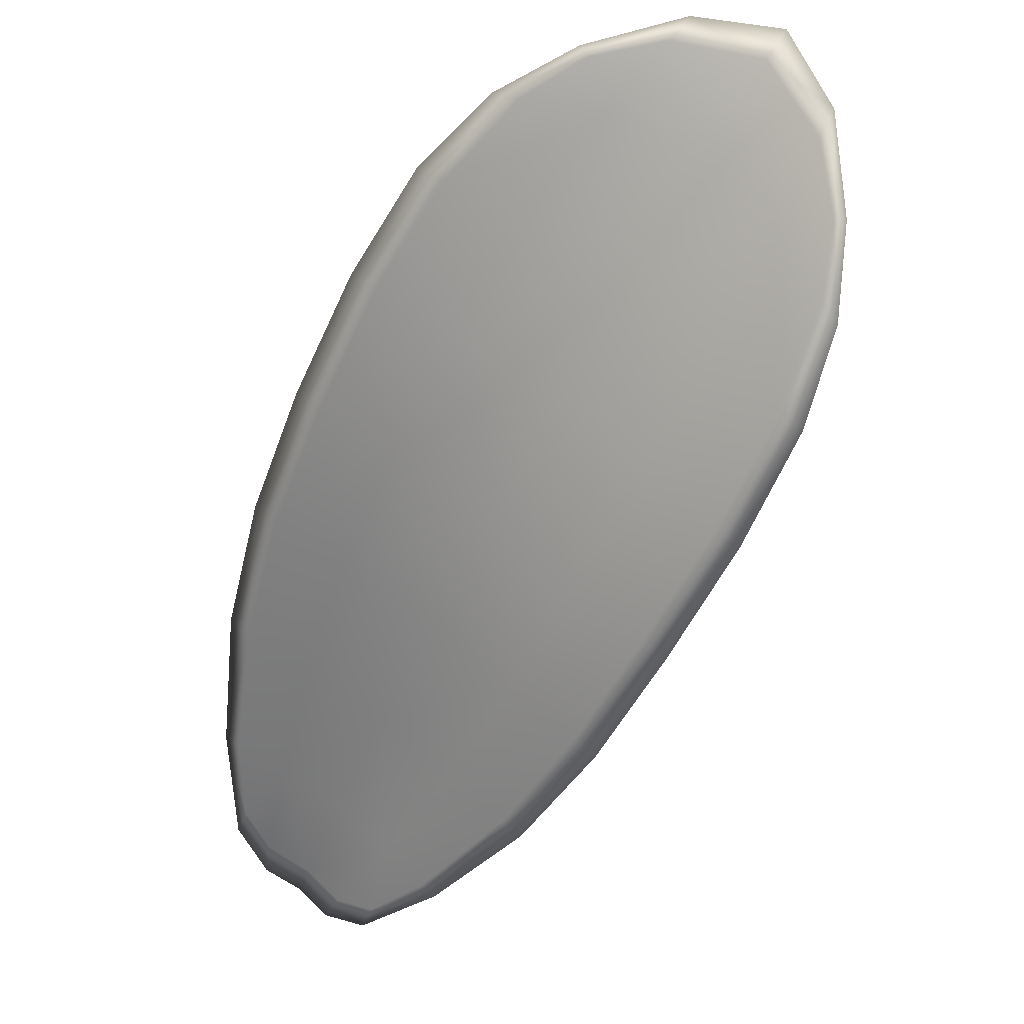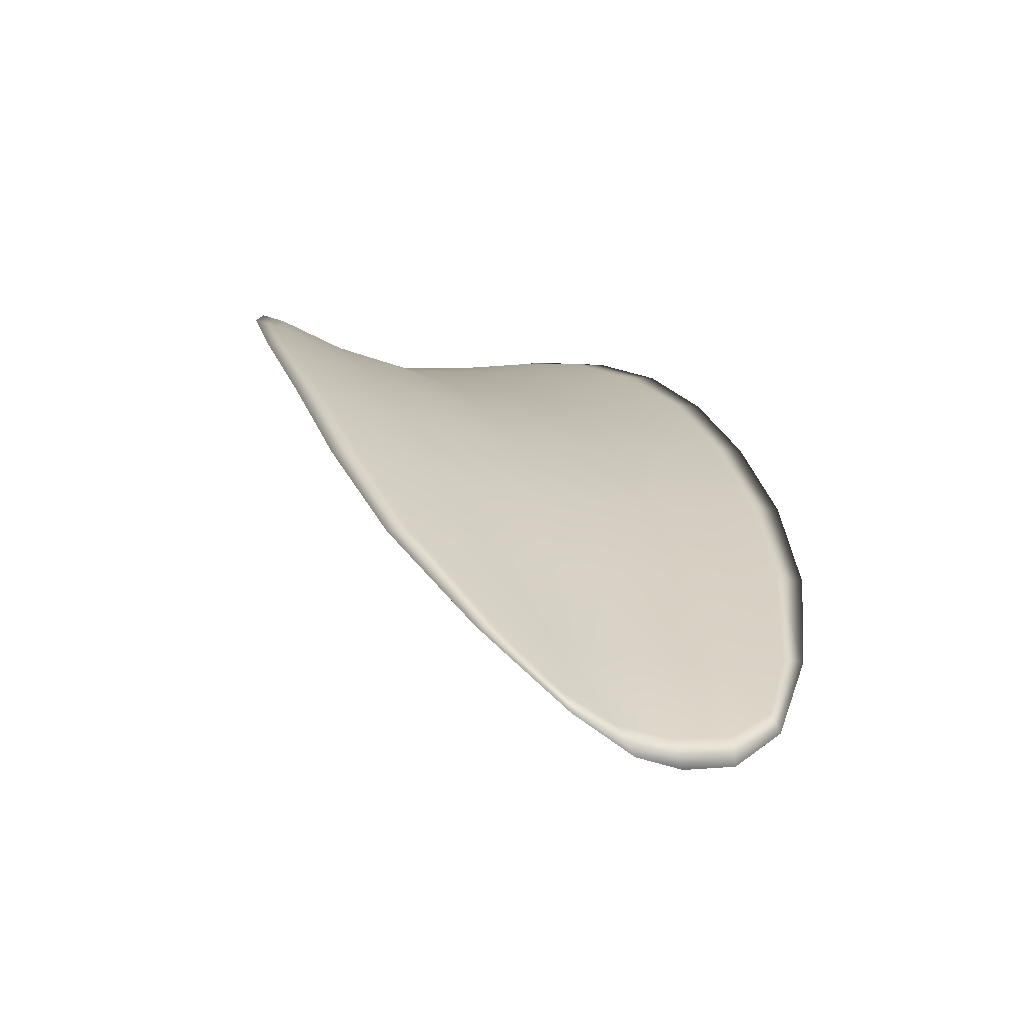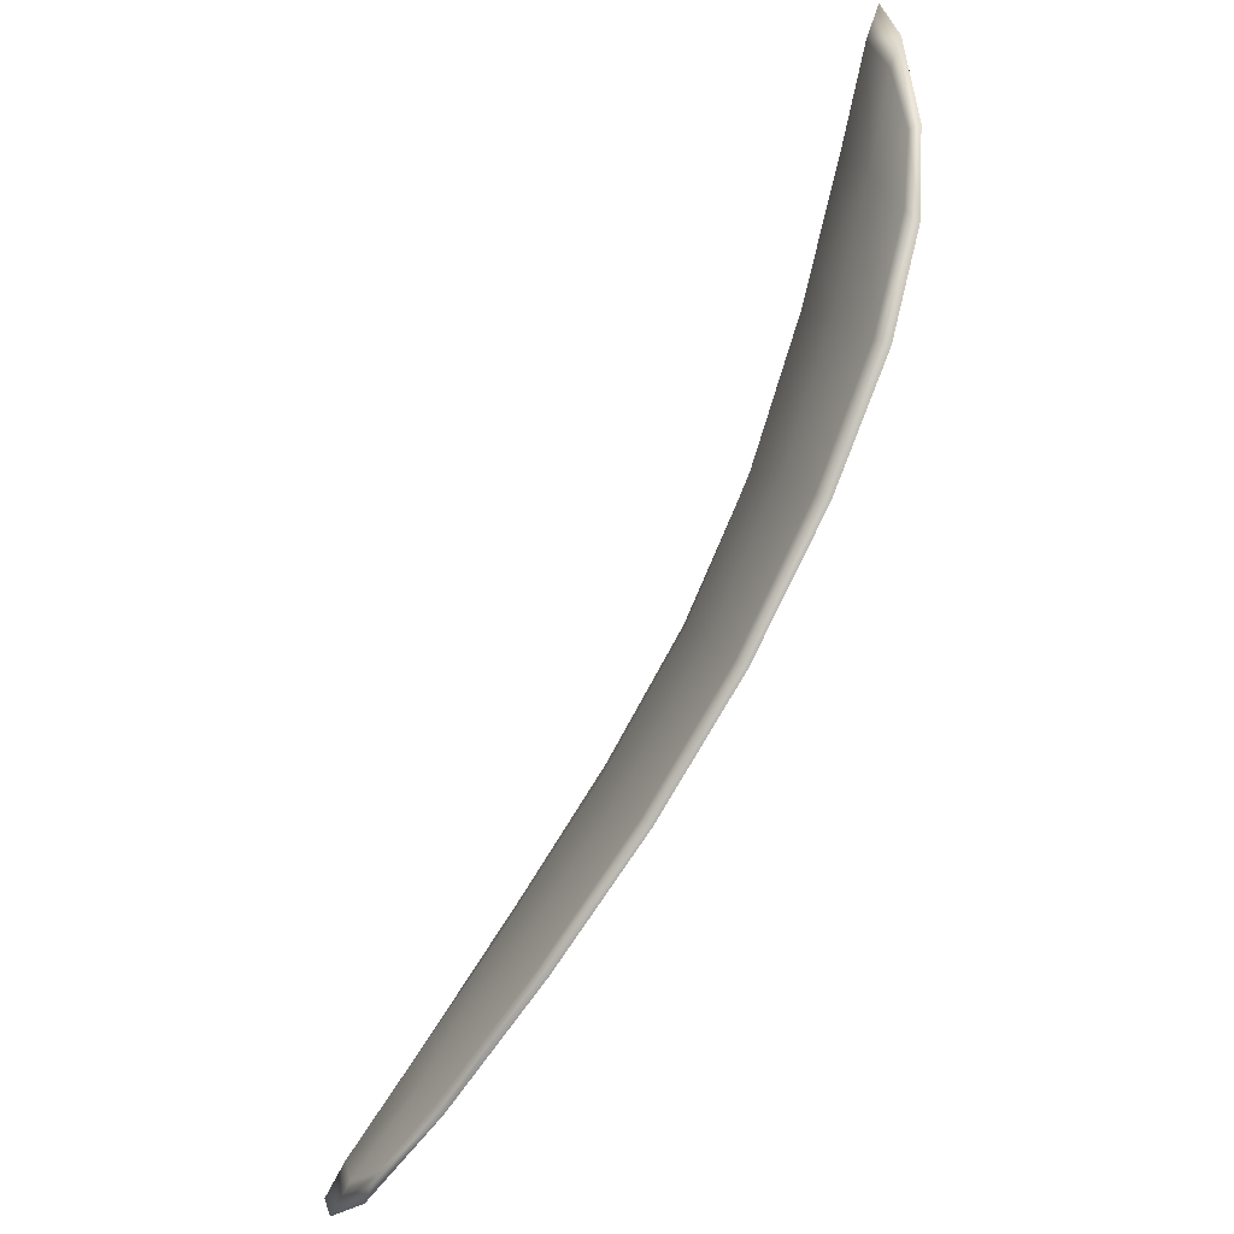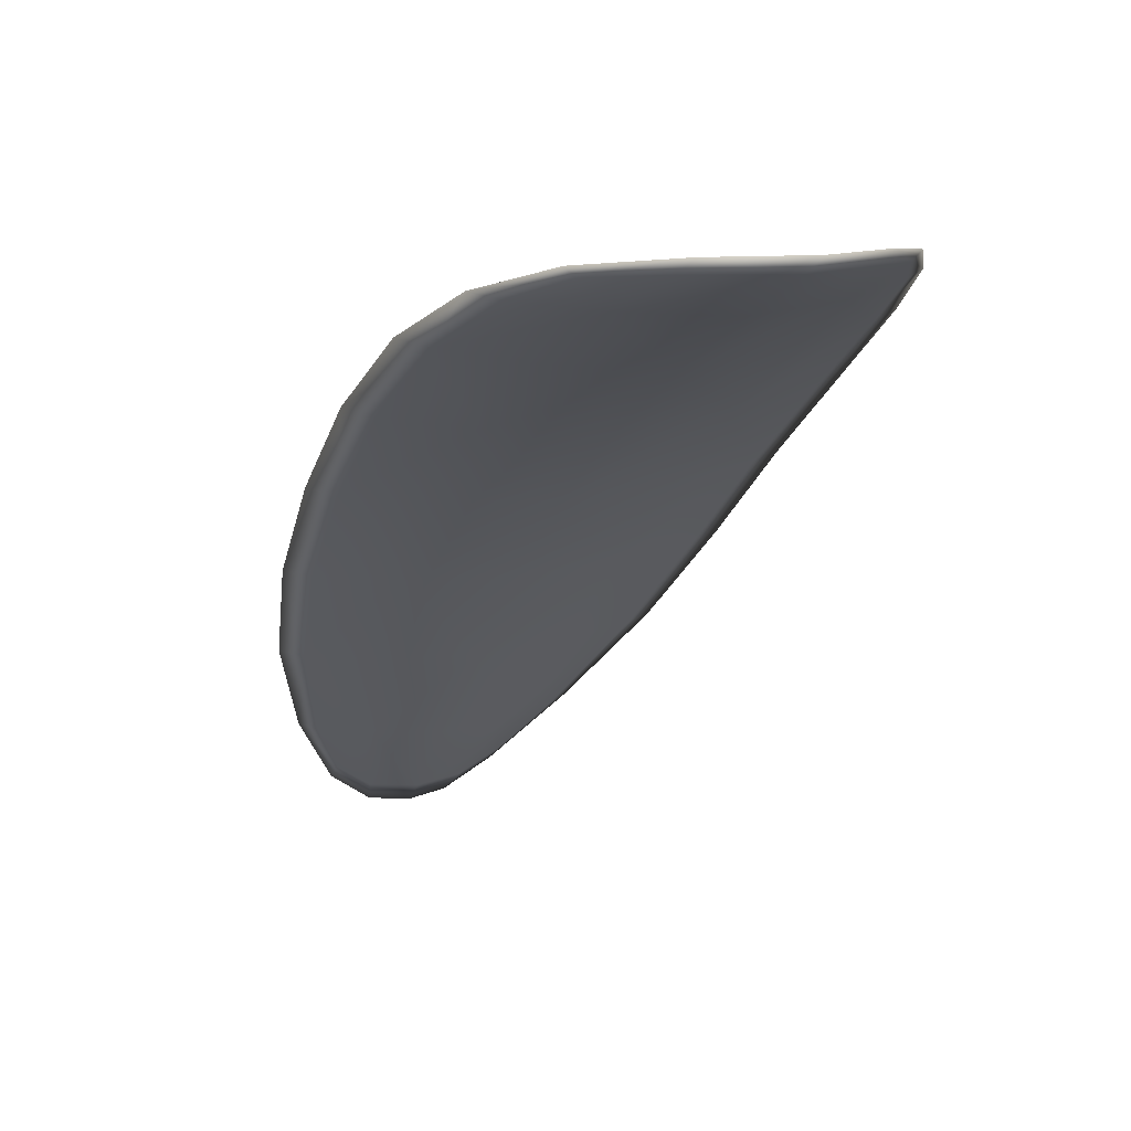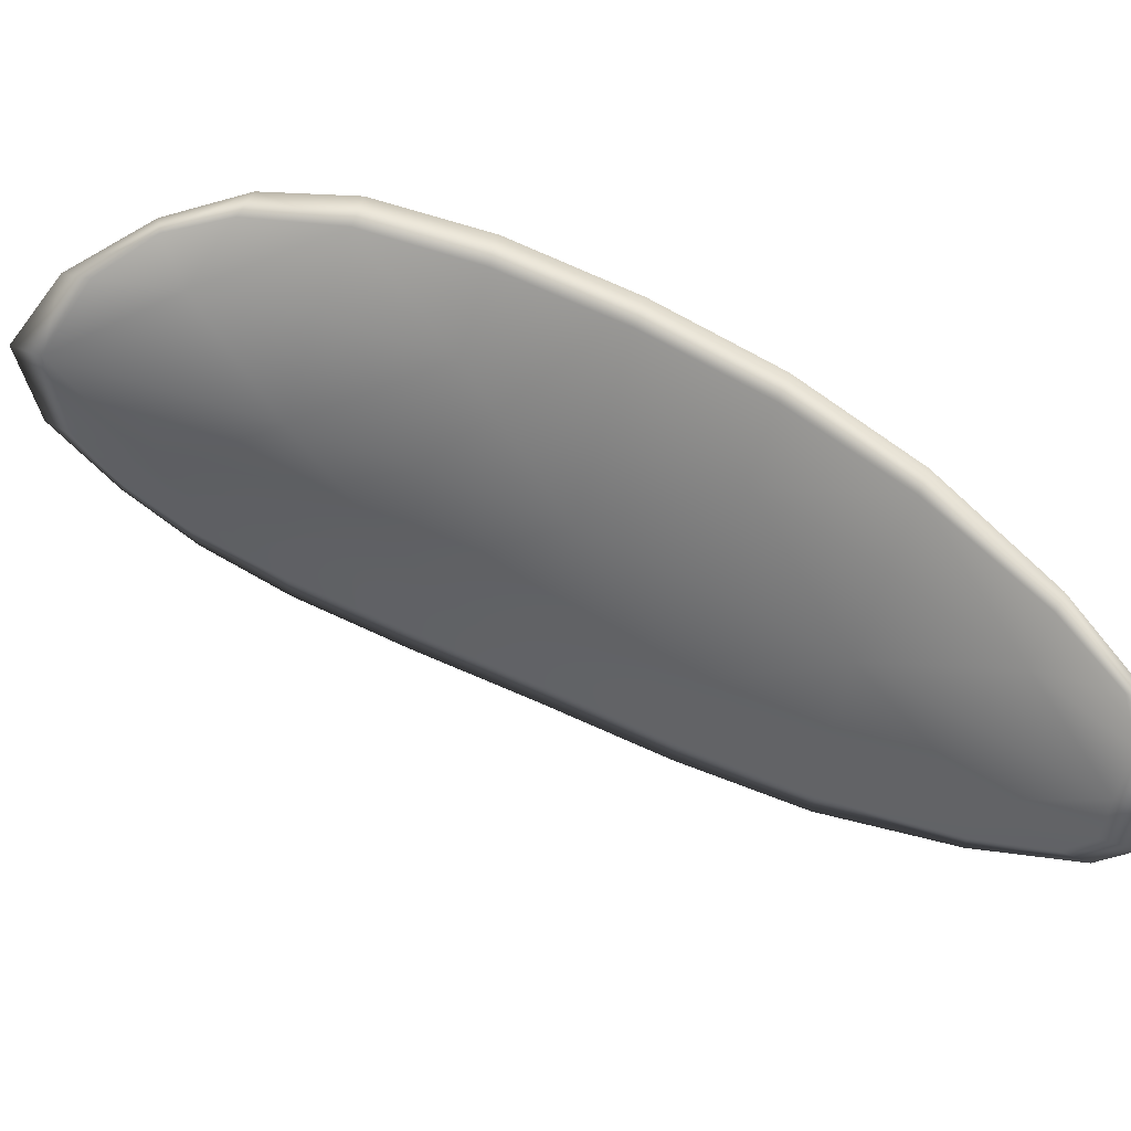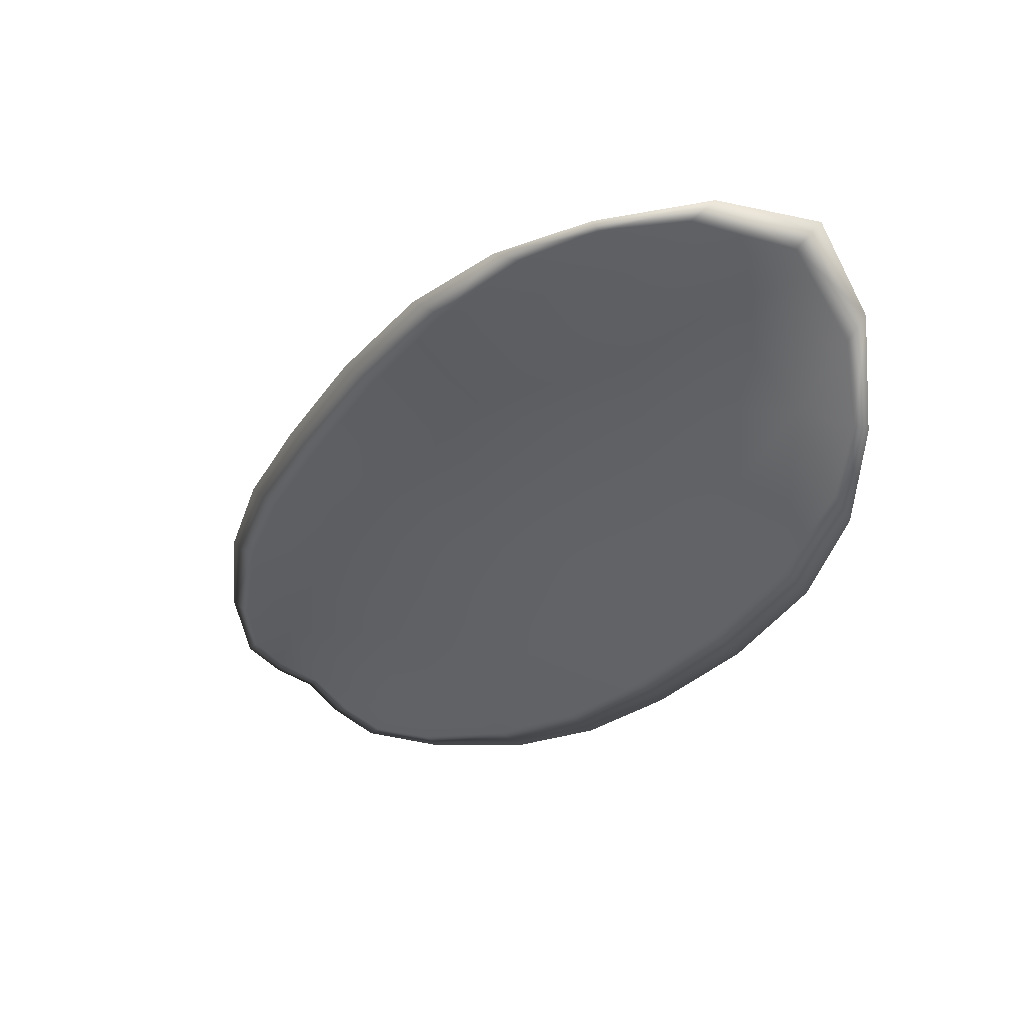
<metadata>
{"format":"obj","ext":"obj","renderer":"f3d","projection":"perspective","resolution":1024,"background":"white","views":[{"elev":-7.8,"azim":-163.9,"up":"+Z"},{"elev":-4.0,"azim":125.3,"up":"+Y"},{"elev":39.5,"azim":92.6,"up":"+Z"},{"elev":-1.7,"azim":-58.8,"up":"+Y"},{"elev":-48.8,"azim":41.8,"up":"+Y"},{"elev":26.4,"azim":-164.8,"up":"+Z"}]}
</metadata>
<code>
v -2.42 0.7349 -1.083
v -2.418 0.7349 -1.081
v -2.416 0.7341 -1.084
v -2.418 0.7342 -1.086
v -2.419 0.7344 -1.087
v -2.421 0.7351 -1.085
v -2.421 0.7353 -1.083
v -2.421 0.7353 -1.081
v -2.419 0.7353 -1.079
v -2.415 0.7354 -1.08
v -2.413 0.736 -1.08
v -2.411 0.7354 -1.081
v -2.413 0.7347 -1.082
v -2.417 0.7358 -1.078
v -2.415 0.736 -1.079
v -2.407 0.7305 -1.09
v -2.405 0.7309 -1.089
v -2.403 0.7289 -1.092
v -2.405 0.7284 -1.093
v -2.407 0.728 -1.094
v -2.409 0.73 -1.092
v -2.411 0.7317 -1.089
v -2.409 0.7322 -1.088
v -2.407 0.7328 -1.086
v -2.411 0.7299 -1.094
v -2.409 0.728 -1.096
v -2.41 0.728 -1.097
v -2.413 0.7299 -1.095
v -2.415 0.7317 -1.093
v -2.414 0.7317 -1.091
v -2.416 0.7331 -1.089
v -2.413 0.7331 -1.087
v -2.418 0.7333 -1.09
v -2.411 0.7337 -1.085
v -2.409 0.7343 -1.084
v -2.403 0.7263 -1.096
v -2.402 0.7267 -1.095
v -2.402 0.7253 -1.097
v -2.402 0.7246 -1.098
v -2.403 0.7243 -1.099
v -2.405 0.726 -1.097
v -2.406 0.7259 -1.098
v -2.404 0.7244 -1.1
v -2.406 0.7249 -1.1
v -2.407 0.726 -1.099
v -2.42 0.7346 -1.083
v -2.418 0.7346 -1.081
v -2.419 0.7351 -1.079
v -2.421 0.7351 -1.081
v -2.421 0.7352 -1.083
v -2.421 0.7349 -1.085
v -2.419 0.7342 -1.087
v -2.418 0.7339 -1.086
v -2.416 0.7339 -1.084
v -2.415 0.7352 -1.08
v -2.413 0.7358 -1.079
v -2.415 0.7359 -1.079
v -2.417 0.7356 -1.078
v -2.413 0.7345 -1.082
v -2.411 0.7352 -1.081
v -2.407 0.7302 -1.09
v -2.405 0.7307 -1.089
v -2.407 0.7326 -1.086
v -2.409 0.732 -1.088
v -2.411 0.7315 -1.089
v -2.409 0.7298 -1.092
v -2.407 0.7278 -1.094
v -2.405 0.7282 -1.093
v -2.403 0.7287 -1.092
v -2.411 0.7297 -1.094
v -2.414 0.7314 -1.091
v -2.415 0.7315 -1.093
v -2.413 0.7297 -1.095
v -2.411 0.7278 -1.097
v -2.409 0.7277 -1.096
v -2.416 0.7328 -1.088
v -2.413 0.7328 -1.086
v -2.418 0.7331 -1.09
v -2.411 0.7334 -1.085
v -2.409 0.7341 -1.084
v -2.403 0.7261 -1.096
v -2.402 0.7265 -1.095
v -2.405 0.7257 -1.097
v -2.403 0.7242 -1.099
v -2.402 0.7245 -1.098
v -2.402 0.7252 -1.097
v -2.406 0.7257 -1.098
v -2.408 0.7258 -1.099
v -2.406 0.7247 -1.1
v -2.404 0.7242 -1.1
v -2.402 0.7267 -1.095
v -2.401 0.7249 -1.098
v -2.403 0.7289 -1.092
v -2.402 0.7252 -1.097
v -2.404 0.7238 -1.1
v -2.405 0.7244 -1.1
v -2.403 0.7237 -1.099
v -2.406 0.7247 -1.1
v -2.421 0.7351 -1.086
v -2.421 0.7354 -1.083
v -2.42 0.7344 -1.088
v -2.421 0.7352 -1.083
v -2.418 0.7358 -1.078
v -2.415 0.7361 -1.078
v -2.42 0.7354 -1.078
v -2.415 0.7359 -1.079
v -2.413 0.7361 -1.079
v -2.41 0.7356 -1.081
v -2.402 0.724 -1.099
v -2.408 0.726 -1.099
v -2.411 0.7279 -1.098
v -2.421 0.7354 -1.08
v -2.418 0.7332 -1.091
v -2.416 0.7317 -1.093
v -2.408 0.7344 -1.083
v -2.406 0.7328 -1.086
v -2.404 0.731 -1.089
v -2.414 0.7299 -1.096
f 1 2 3
f 1 3 4
f 1 4 5
f 1 5 6
f 1 6 7
f 1 7 8
f 1 8 9
f 1 9 2
f 10 11 12
f 10 12 13
f 10 13 3
f 10 3 2
f 10 2 9
f 10 9 14
f 10 14 15
f 10 15 11
f 16 17 18
f 16 18 19
f 16 19 20
f 16 20 21
f 16 21 22
f 16 22 23
f 16 23 24
f 16 24 17
f 25 21 20
f 25 20 26
f 25 26 27
f 25 27 28
f 25 28 29
f 25 29 30
f 25 30 22
f 25 22 21
f 31 32 22
f 31 22 30
f 31 30 29
f 31 29 33
f 31 33 5
f 31 5 4
f 31 4 3
f 31 3 32
f 34 35 24
f 34 24 23
f 34 23 22
f 34 22 32
f 34 32 3
f 34 3 13
f 34 13 12
f 34 12 35
f 36 37 38
f 36 38 39
f 36 39 40
f 36 40 41
f 36 41 20
f 36 20 19
f 36 19 18
f 36 18 37
f 42 41 40
f 42 40 43
f 42 43 44
f 42 44 45
f 42 45 27
f 42 27 26
f 42 26 20
f 42 20 41
f 46 47 48
f 46 48 49
f 46 49 50
f 46 50 51
f 46 51 52
f 46 52 53
f 46 53 54
f 46 54 47
f 55 56 57
f 55 57 58
f 55 58 48
f 55 48 47
f 55 47 54
f 55 54 59
f 55 59 60
f 55 60 56
f 61 62 63
f 61 63 64
f 61 64 65
f 61 65 66
f 61 66 67
f 61 67 68
f 61 68 69
f 61 69 62
f 70 66 65
f 70 65 71
f 70 71 72
f 70 72 73
f 70 73 74
f 70 74 75
f 70 75 67
f 70 67 66
f 76 77 54
f 76 54 53
f 76 53 52
f 76 52 78
f 76 78 72
f 76 72 71
f 76 71 65
f 76 65 77
f 79 80 60
f 79 60 59
f 79 59 54
f 79 54 77
f 79 77 65
f 79 65 64
f 79 64 63
f 79 63 80
f 81 82 69
f 81 69 68
f 81 68 67
f 81 67 83
f 81 83 84
f 81 84 85
f 81 85 86
f 81 86 82
f 87 83 67
f 87 67 75
f 87 75 74
f 87 74 88
f 87 88 89
f 87 89 90
f 87 90 84
f 87 84 83
f 91 92 38
f 91 38 37
f 91 37 18
f 91 18 93
f 91 93 69
f 91 69 82
f 91 82 94
f 91 94 92
f 95 96 44
f 95 44 43
f 95 43 40
f 95 40 97
f 95 97 84
f 95 84 90
f 95 90 98
f 95 98 96
f 99 100 7
f 99 7 6
f 99 6 5
f 99 5 101
f 99 101 52
f 99 52 51
f 99 51 102
f 99 102 100
f 103 104 15
f 103 15 14
f 103 14 9
f 103 9 105
f 103 105 48
f 103 48 58
f 103 58 106
f 103 106 104
f 107 108 12
f 107 12 11
f 107 11 15
f 107 15 104
f 107 104 106
f 107 106 56
f 107 56 60
f 107 60 108
f 109 97 40
f 109 40 39
f 109 39 38
f 109 38 92
f 109 92 94
f 109 94 85
f 109 85 84
f 109 84 97
f 110 111 27
f 110 27 45
f 110 45 44
f 110 44 96
f 110 96 98
f 110 98 88
f 110 88 74
f 110 74 111
f 112 105 9
f 112 9 8
f 112 8 7
f 112 7 100
f 112 100 102
f 112 102 49
f 112 49 48
f 112 48 105
f 113 101 5
f 113 5 33
f 113 33 29
f 113 29 114
f 113 114 72
f 113 72 78
f 113 78 52
f 113 52 101
f 115 116 24
f 115 24 35
f 115 35 12
f 115 12 108
f 115 108 60
f 115 60 80
f 115 80 63
f 115 63 116
f 117 93 18
f 117 18 17
f 117 17 24
f 117 24 116
f 117 116 63
f 117 63 62
f 117 62 69
f 117 69 93
f 118 114 29
f 118 29 28
f 118 28 27
f 118 27 111
f 118 111 74
f 118 74 73
f 118 73 72
f 118 72 114

</code>
